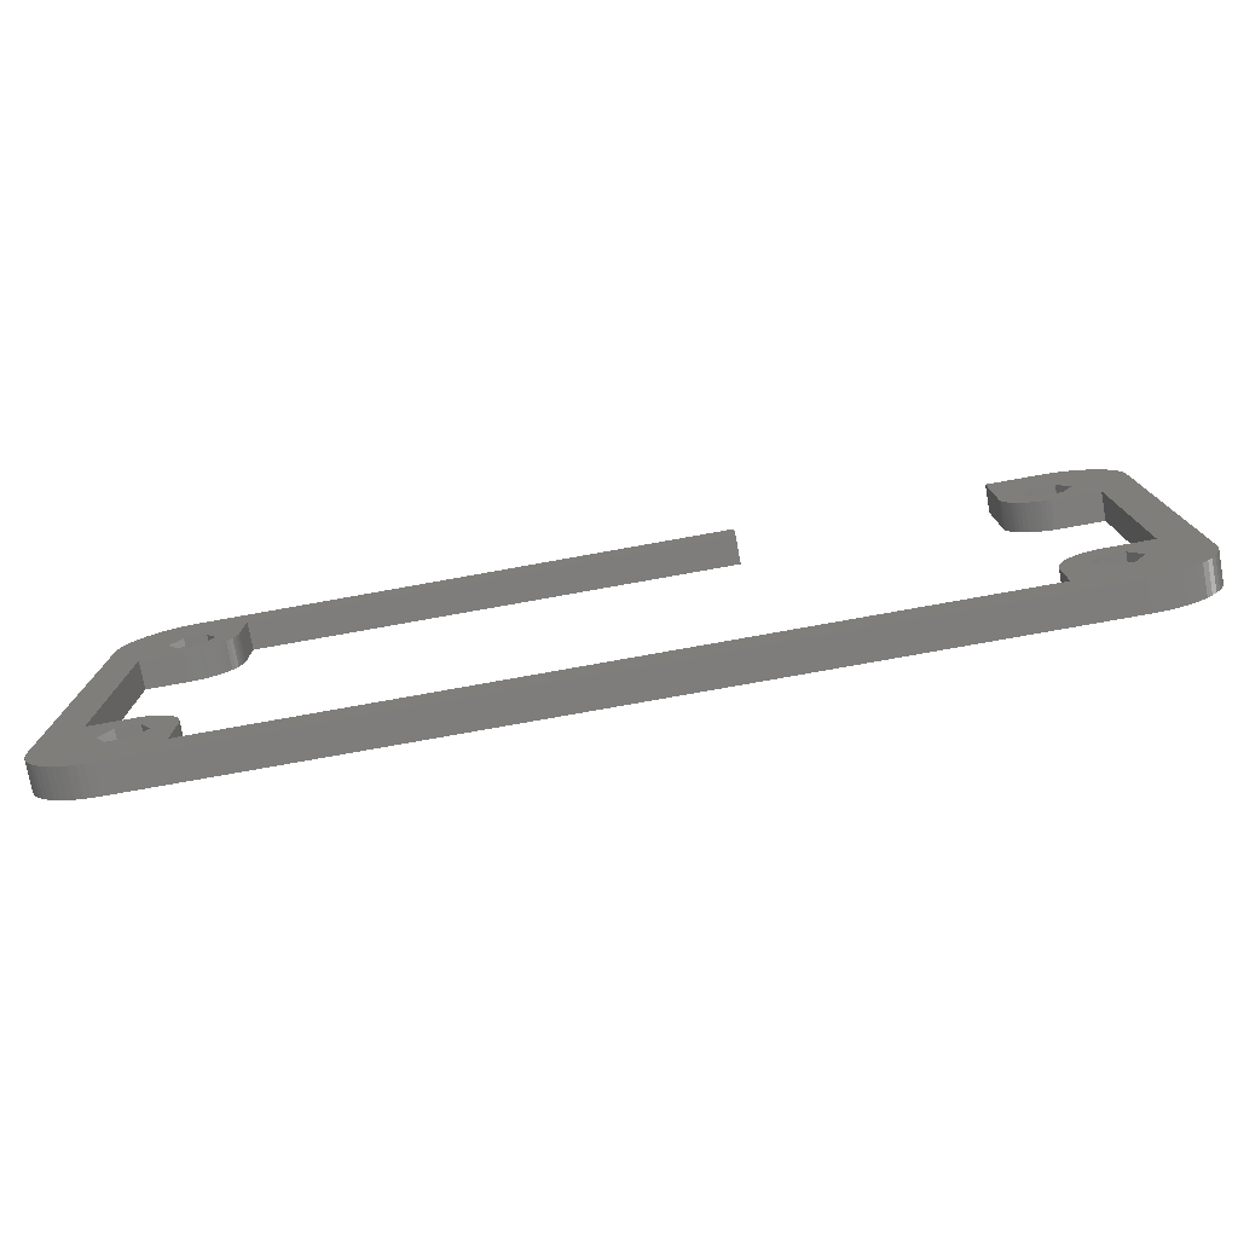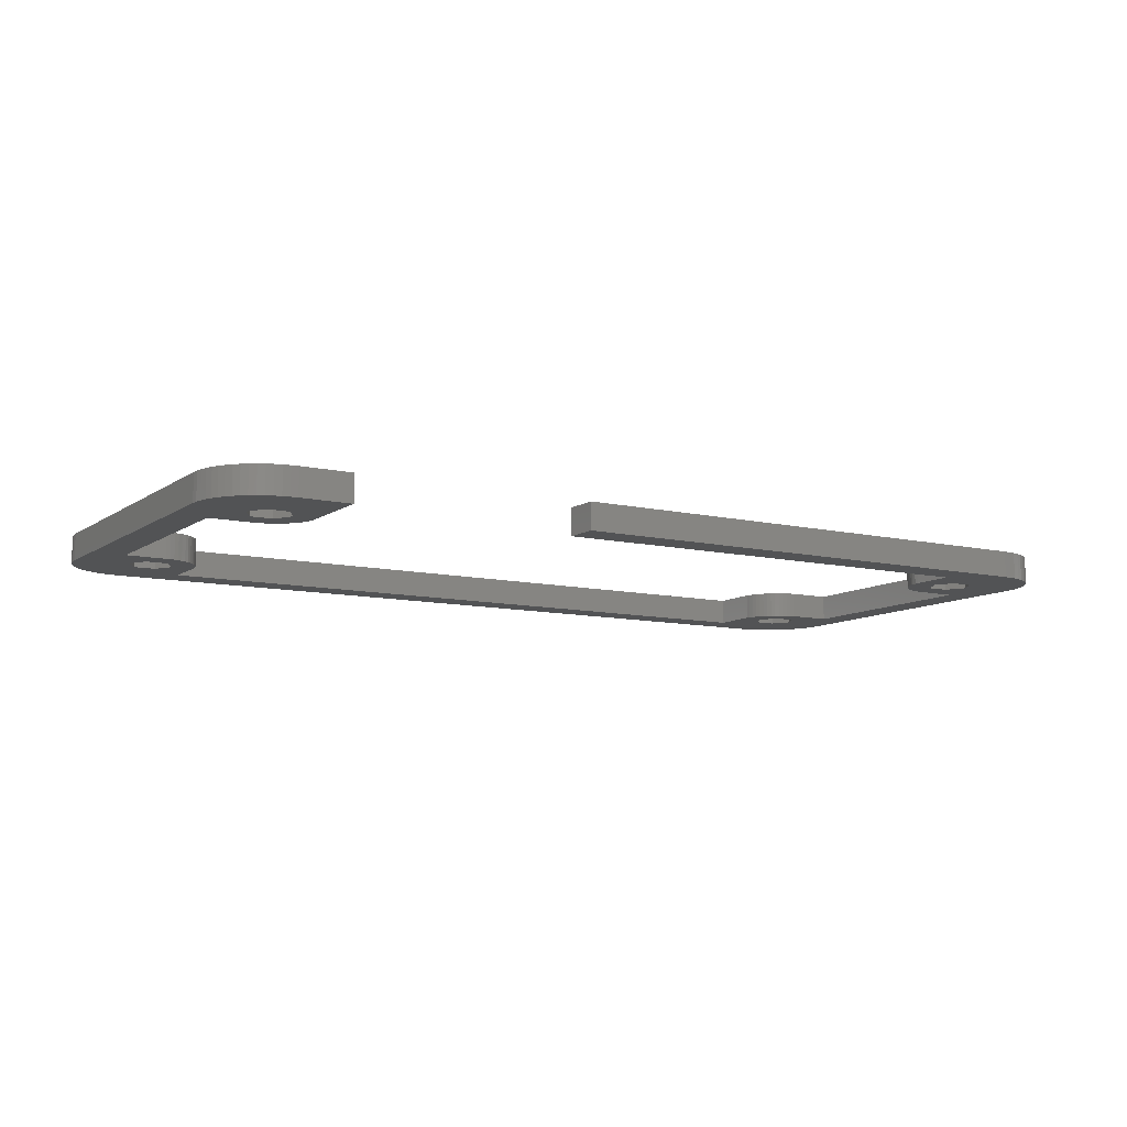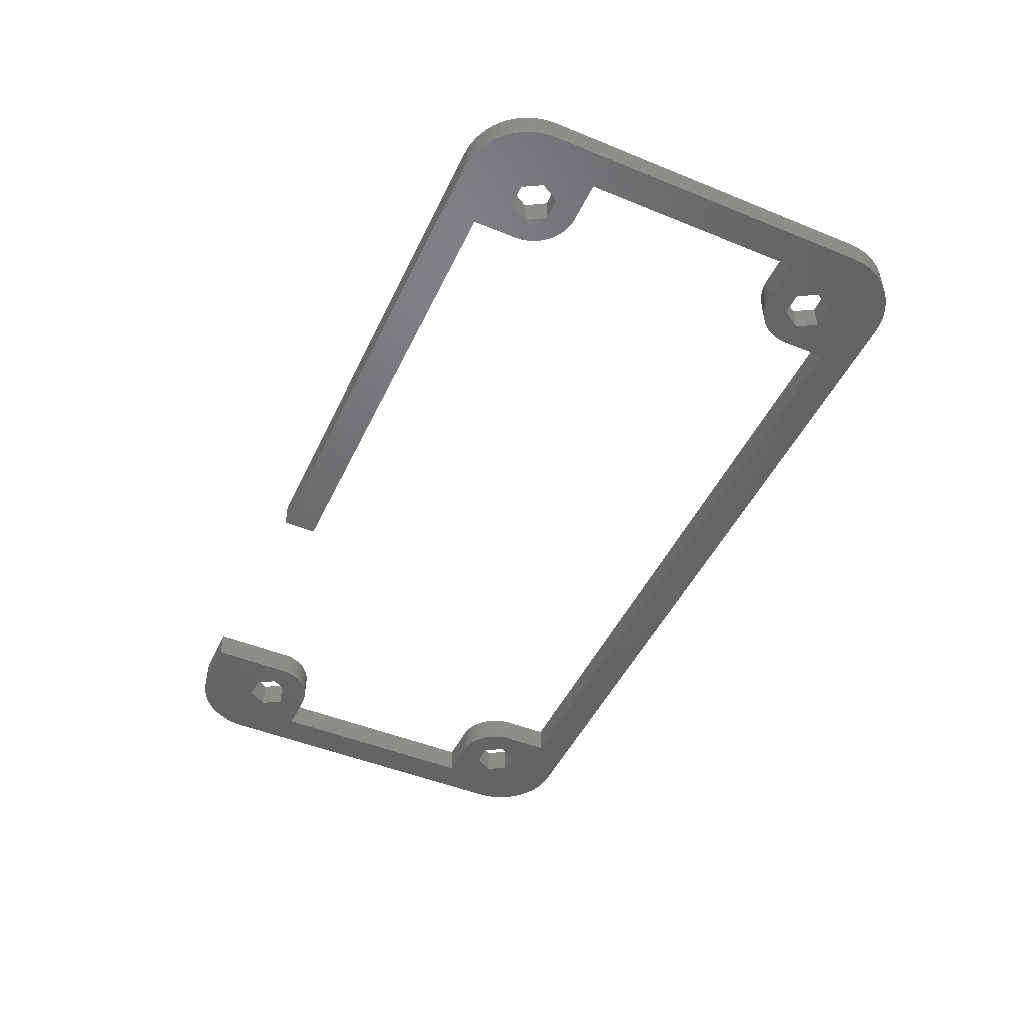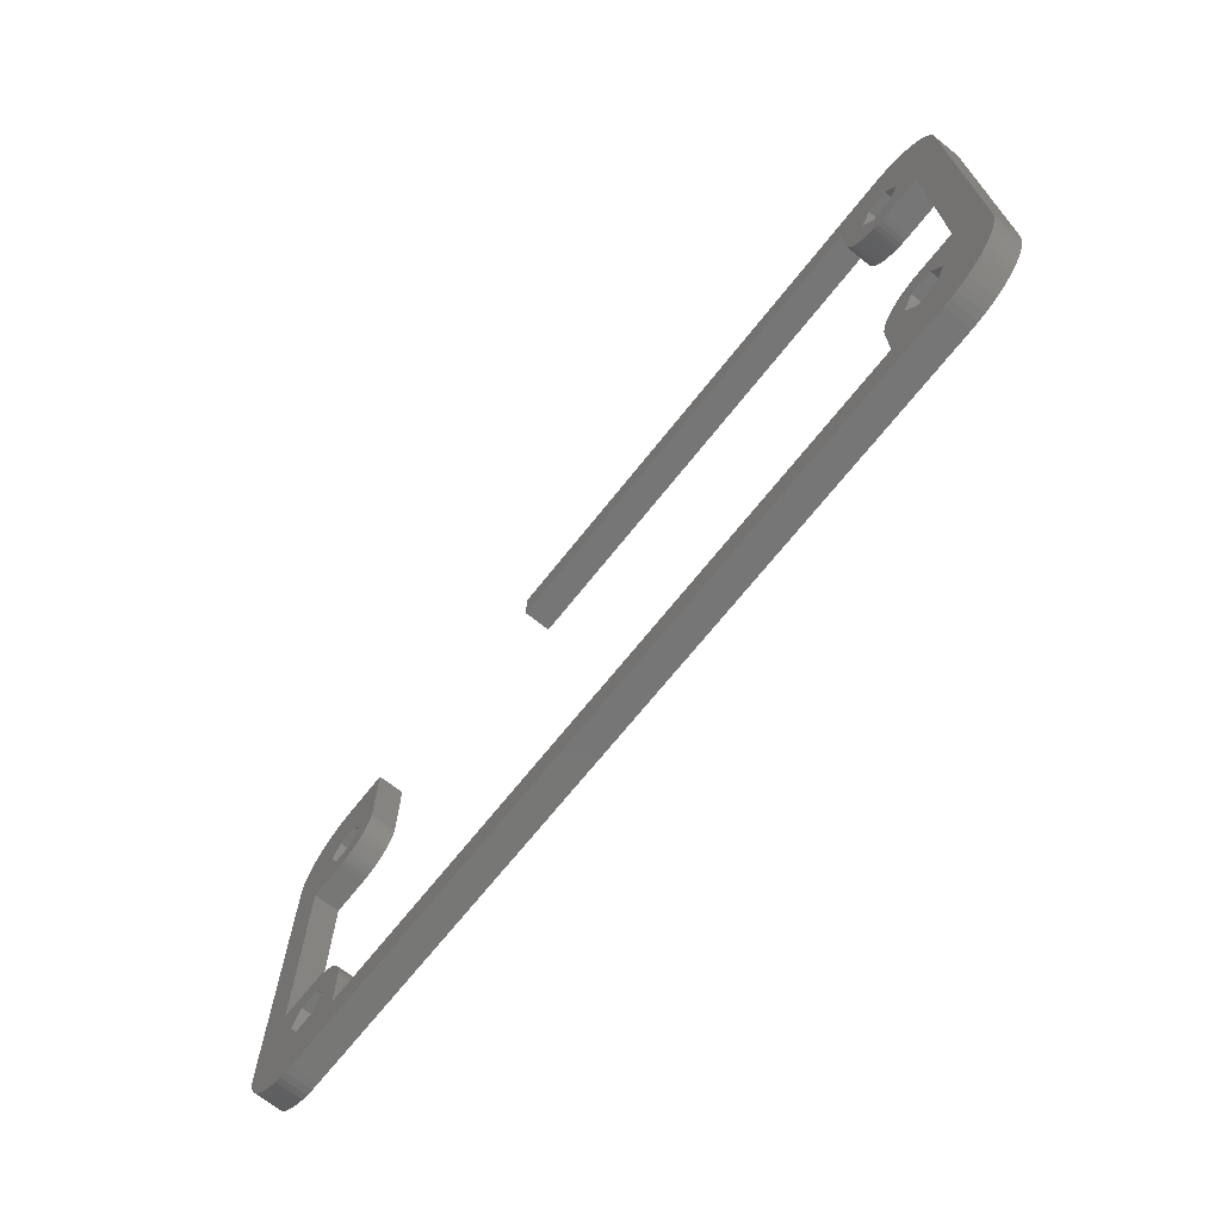
<metadata>
{"format":"stl","ext":"stl","renderer":"f3d","projection":"perspective","resolution":1024,"background":"white","views":[{"elev":-77.2,"azim":10.2,"up":"+Y"},{"elev":-9.7,"azim":149.0,"up":"+Z"},{"elev":-48.0,"azim":-114.6,"up":"+Z"},{"elev":-69.1,"azim":-128.4,"up":"+Y"}]}
</metadata>
<code>
# stl→obj: 322 verts, 656 faces
v -25.7 -14.8 0
v -25.7 -11.5 0
v -25.7 -14.8 2
v 25.7 -14.8 2
v 25.7 -14.8 0
v -25.7 -11.5 2
v -25.7 11.5 0
v -25.7 14.8 0
v -25.7 11.5 2
v -25.7 14.8 2
v 8.25 14.8 0
v 8.25 17.3 0
v 8.25 14.8 2
v 8.25 17.3 2
v -25.72 -11.15 0
v -25.72 -11.15 2
v -25.72 11.15 0
v -25.72 11.15 2
v -25.77 -10.81 0
v -25.77 -10.81 2
v -25.77 10.81 0
v -25.77 10.81 2
v -25.86 -10.48 0
v -25.86 -10.48 2
v -25.86 10.48 0
v -25.86 10.48 2
v -25.99 -10.16 0
v -25.99 -10.16 2
v -25.99 10.16 0
v -25.99 10.16 2
v -26.14 -9.85 0
v -26.14 -9.85 2
v -26.14 9.85 0
v -26.14 9.85 2
v -26.33 -9.56 0
v -26.33 -9.56 2
v -26.33 9.56 0
v -26.33 9.56 2
v -26.55 -9.292 0
v -26.55 -9.292 2
v -26.55 9.292 0
v -26.55 9.292 2
v -26.79 -9.048 0
v -26.79 -9.048 2
v -26.79 9.048 0
v -26.79 9.048 2
v -27.06 -8.83 0
v -27.06 -8.83 2
v -27.06 8.83 0
v -27.06 8.83 2
v -27.35 -8.642 0
v -27.35 -8.642 2
v -27.35 8.642 0
v -27.35 8.642 2
v -27.38 -11.5 0
v -27.38 -11.5 2
v -27.38 11.5 0
v -27.38 11.5 2
v -27.66 -8.485 0
v -27.66 -8.485 2
v -27.66 8.485 0
v -27.66 8.485 2
v -27.98 -8.362 0
v -27.98 -8.362 2
v -27.98 8.362 0
v -27.98 8.362 2
v -28.19 -10.1 0
v -28.19 -10.1 2
v -28.19 -12.9 0
v -28.19 -12.9 2
v -28.19 10.1 0
v -28.19 10.1 2
v -28.19 12.9 0
v -28.19 12.9 2
v -28.31 -8.272 0
v -28.31 -8.272 2
v -28.31 8.272 0
v -28.31 8.272 2
v -28.66 -8.218 0
v -28.66 -8.218 2
v -28.66 8.218 0
v -28.66 8.218 2
v -29 -8.2 0
v -29 -8.2 2
v -29 8.2 0
v -29 8.2 2
v -29.5 -17.3 0
v 29.5 -17.3 0
v -29.5 -17.3 2
v 29.5 -17.3 2
v -29.5 17.3 0
v -29.5 17.3 2
v -29.81 -10.1 0
v -29.81 -10.1 2
v -29.81 -12.9 0
v -29.81 -12.9 2
v -29.81 10.1 0
v -29.81 10.1 2
v -29.81 12.9 0
v -29.81 12.9 2
v -30.02 -17.27 0
v -30.02 -17.27 2
v -30.02 17.27 0
v -30.02 17.27 2
v -30.54 -17.19 0
v -30.54 -17.19 2
v -30.54 17.19 0
v -30.54 17.19 2
v -30.62 -11.5 0
v -30.62 -11.5 2
v -30.62 11.5 0
v -30.62 11.5 2
v -31.05 -17.06 0
v -31.05 -17.06 2
v -31.05 17.06 0
v -31.05 17.06 2
v -31.53 -16.87 0
v -31.53 -16.87 2
v -31.53 16.87 0
v -31.53 16.87 2
v -32 -16.63 0
v -32 -16.63 2
v -32 -8.2 0
v -32 -8.2 2
v -32 8.2 0
v -32 8.2 2
v -32 16.63 0
v -32 16.63 2
v -32.44 -16.35 0
v -32.44 -16.35 2
v -32.44 16.35 0
v -32.44 16.35 2
v -32.85 -16.02 0
v -32.85 -16.02 2
v -32.85 16.02 0
v -32.85 16.02 2
v -33.22 -15.65 0
v -33.22 -15.65 2
v -33.22 15.65 0
v -33.22 15.65 2
v -33.55 -15.24 0
v -33.55 -15.24 2
v -33.55 15.24 0
v -33.55 15.24 2
v -33.83 -14.8 0
v -33.83 -14.8 2
v -33.83 14.8 0
v -33.83 14.8 2
v -34.07 -14.33 0
v -34.07 -14.33 2
v -34.07 14.33 0
v -34.07 14.33 2
v -34.26 -13.85 0
v -34.26 -13.85 2
v -34.26 13.85 0
v -34.26 13.85 2
v -34.39 -13.34 0
v -34.39 -13.34 2
v -34.39 13.34 0
v -34.39 13.34 2
v -34.47 -12.82 0
v -34.47 -12.82 2
v -34.47 12.82 0
v -34.47 12.82 2
v -34.5 -12.3 0
v -34.5 -12.3 2
v -34.5 12.3 2
v -34.5 12.3 0
v 25.7 -11.5 0
v 25.7 -11.5 2
v 25.72 -11.15 2
v 25.72 -11.15 0
v 27.38 -11.5 0
v 28.19 -12.9 0
v 27.38 -11.5 2
v 28.19 -12.9 2
v 25.77 -10.81 2
v 25.77 -10.81 0
v 25.75 10.95 0
v 25.75 10.95 2
v 25.75 17.3 2
v 25.75 17.3 0
v 28.19 12.9 0
v 25.77 10.81 0
v 27.38 11.5 0
v 25.77 10.81 2
v 27.38 11.5 2
v 28.19 12.9 2
v 29.5 17.3 2
v 29.5 17.3 0
v 25.86 -10.48 2
v 25.86 -10.48 0
v 25.86 10.48 0
v 25.86 10.48 2
v 25.99 -10.16 2
v 25.99 -10.16 0
v 25.99 10.16 0
v 25.99 10.16 2
v 26.14 -9.85 2
v 26.14 -9.85 0
v 26.14 9.85 0
v 26.14 9.85 2
v 26.33 -9.56 2
v 26.33 -9.56 0
v 28.19 -10.1 0
v 28.19 -10.1 2
v 26.33 9.56 0
v 28.19 10.1 0
v 26.33 9.56 2
v 28.19 10.1 2
v 26.55 -9.292 2
v 26.55 -9.292 0
v 26.55 9.292 0
v 26.55 9.292 2
v 26.79 -9.048 2
v 26.79 -9.048 0
v 26.79 9.048 0
v 26.79 9.048 2
v 27.06 -8.83 2
v 27.06 -8.83 0
v 27.06 8.83 0
v 27.06 8.83 2
v 27.35 -8.642 2
v 27.35 -8.642 0
v 27.35 8.642 0
v 27.35 8.642 2
v 27.66 -8.485 2
v 27.66 -8.485 0
v 27.66 8.485 0
v 27.66 8.485 2
v 27.98 -8.362 2
v 27.98 -8.362 0
v 27.98 8.362 0
v 27.98 8.362 2
v 28.31 -8.272 2
v 28.31 -8.272 0
v 28.31 8.272 0
v 28.31 8.272 2
v 28.66 -8.218 0
v 29 -8.2 0
v 29.81 -10.1 0
v 29.81 -10.1 2
v 28.66 -8.218 2
v 29 -8.2 2
v 29.81 -12.9 0
v 29.81 -12.9 2
v 29.81 10.1 0
v 28.66 8.218 0
v 29 8.2 0
v 28.66 8.218 2
v 29 8.2 2
v 29.81 10.1 2
v 29.81 12.9 0
v 29.81 12.9 2
v 32 -8.2 2
v 32 -8.2 0
v 32 8.2 0
v 32 8.2 2
v 30.02 -17.27 0
v 30.02 -17.27 2
v 30.02 17.27 2
v 30.02 17.27 0
v 30.62 -11.5 0
v 30.62 -11.5 2
v 30.54 -17.19 0
v 34.26 -13.85 0
v 31.05 -17.06 0
v 31.53 -16.87 0
v 32 -16.63 0
v 32.44 -16.35 0
v 32.85 -16.02 0
v 33.22 -15.65 0
v 33.55 -15.24 0
v 33.83 -14.8 0
v 34.07 -14.33 0
v 30.54 -17.19 2
v 31.05 -17.06 2
v 31.53 -16.87 2
v 32 -16.63 2
v 32.44 -16.35 2
v 32.85 -16.02 2
v 33.22 -15.65 2
v 33.55 -15.24 2
v 33.83 -14.8 2
v 34.07 -14.33 2
v 34.26 -13.85 2
v 30.62 11.5 0
v 30.62 11.5 2
v 30.54 17.19 0
v 31.05 17.06 0
v 31.53 16.87 0
v 32 16.63 0
v 32.44 16.35 0
v 32.85 16.02 0
v 33.22 15.65 0
v 33.55 15.24 0
v 33.83 14.8 0
v 34.07 14.33 0
v 34.26 13.85 0
v 30.54 17.19 2
v 34.26 13.85 2
v 31.05 17.06 2
v 31.53 16.87 2
v 32 16.63 2
v 32.44 16.35 2
v 32.85 16.02 2
v 33.22 15.65 2
v 33.55 15.24 2
v 33.83 14.8 2
v 34.07 14.33 2
v 34.5 -12.3 0
v 34.39 -13.34 0
v 34.47 -12.82 0
v 34.39 -13.34 2
v 34.47 -12.82 2
v 34.5 -12.3 2
v 34.39 13.34 0
v 34.47 12.82 0
v 34.5 12.3 0
v 34.5 12.3 2
v 34.39 13.34 2
v 34.47 12.82 2
f 1 2 3
f 1 3 4
f 1 4 5
f 3 2 6
f 7 8 9
f 9 8 10
f 8 11 10
f 8 12 11
f 10 11 13
f 10 13 14
f 15 6 2
f 15 16 6
f 17 7 18
f 18 7 9
f 19 16 15
f 19 20 16
f 21 17 22
f 22 17 18
f 23 20 19
f 23 24 20
f 25 21 26
f 26 21 22
f 27 24 23
f 27 28 24
f 29 25 30
f 30 25 26
f 31 28 27
f 31 32 28
f 33 29 34
f 34 29 30
f 35 32 31
f 35 36 32
f 37 33 38
f 38 33 34
f 39 36 35
f 39 40 36
f 41 37 42
f 42 37 38
f 43 40 39
f 43 44 40
f 45 41 46
f 46 41 42
f 47 44 43
f 47 48 44
f 49 45 50
f 50 45 46
f 51 48 47
f 51 52 48
f 53 49 54
f 54 49 50
f 55 15 2
f 55 19 15
f 55 23 19
f 55 27 23
f 55 31 27
f 56 6 16
f 56 16 20
f 56 20 24
f 56 24 28
f 56 28 32
f 57 7 17
f 57 17 21
f 57 21 25
f 57 25 29
f 57 29 33
f 58 18 9
f 58 22 18
f 58 26 22
f 58 30 26
f 58 34 30
f 59 52 51
f 59 60 52
f 61 53 62
f 62 53 54
f 63 60 59
f 63 64 60
f 65 61 66
f 66 61 62
f 67 31 55
f 67 35 31
f 67 39 35
f 67 43 39
f 67 47 43
f 67 51 47
f 67 55 56
f 67 56 68
f 67 59 51
f 67 63 59
f 68 32 36
f 68 36 40
f 68 40 44
f 68 44 48
f 68 48 52
f 68 52 60
f 68 56 32
f 68 60 64
f 69 2 1
f 69 55 2
f 69 70 55
f 70 6 56
f 70 3 6
f 70 56 55
f 71 33 37
f 71 37 41
f 71 41 45
f 71 45 49
f 71 49 53
f 71 53 61
f 71 57 33
f 71 61 65
f 71 72 57
f 72 34 58
f 72 38 34
f 72 42 38
f 72 46 42
f 72 50 46
f 72 54 50
f 72 58 57
f 72 62 54
f 72 66 62
f 73 7 57
f 73 8 7
f 73 57 58
f 73 58 74
f 74 9 10
f 74 58 9
f 75 63 67
f 75 64 63
f 75 76 64
f 76 68 64
f 77 65 78
f 77 71 65
f 78 65 66
f 78 66 72
f 79 75 67
f 79 76 75
f 79 80 76
f 80 68 76
f 81 71 77
f 81 77 82
f 82 77 78
f 82 78 72
f 83 79 67
f 83 80 79
f 83 84 80
f 84 68 80
f 85 71 81
f 85 81 86
f 86 81 82
f 86 82 72
f 87 1 5
f 87 69 1
f 87 5 88
f 87 88 89
f 89 3 70
f 89 4 3
f 89 88 90
f 89 90 4
f 91 8 73
f 91 92 14
f 91 12 8
f 91 14 12
f 92 10 14
f 92 74 10
f 93 67 68
f 93 68 94
f 93 83 67
f 94 68 84
f 95 69 87
f 95 96 69
f 96 70 69
f 96 89 70
f 97 71 85
f 97 98 71
f 98 72 71
f 98 86 72
f 99 73 74
f 99 74 100
f 99 91 73
f 100 74 92
f 101 87 102
f 101 95 87
f 102 87 89
f 102 89 96
f 103 91 99
f 103 92 91
f 103 104 92
f 104 100 92
f 105 95 101
f 105 101 106
f 106 101 102
f 106 102 96
f 107 103 99
f 107 104 103
f 107 108 104
f 108 100 104
f 109 93 94
f 109 94 110
f 109 110 95
f 110 96 95
f 111 99 100
f 111 100 112
f 111 112 97
f 112 98 97
f 113 95 105
f 113 105 114
f 114 105 106
f 114 106 96
f 115 107 99
f 115 108 107
f 115 116 108
f 116 100 108
f 117 95 113
f 117 113 118
f 118 113 114
f 118 114 96
f 119 115 99
f 119 116 115
f 119 120 116
f 120 100 116
f 121 95 117
f 121 117 122
f 122 117 118
f 122 118 96
f 123 83 93
f 123 84 83
f 123 93 109
f 123 124 84
f 123 125 124
f 124 94 84
f 124 110 94
f 124 125 126
f 127 119 99
f 127 120 119
f 127 128 120
f 128 100 120
f 125 85 126
f 125 97 85
f 125 111 97
f 126 85 86
f 126 86 98
f 126 98 112
f 129 95 121
f 129 121 130
f 130 121 122
f 130 122 96
f 131 127 99
f 131 128 127
f 131 132 128
f 132 100 128
f 133 95 129
f 133 129 134
f 134 129 130
f 134 130 96
f 135 131 99
f 135 132 131
f 135 136 132
f 136 100 132
f 137 95 133
f 137 133 138
f 138 133 134
f 138 134 96
f 139 135 99
f 139 136 135
f 139 140 136
f 140 100 136
f 141 95 137
f 141 137 142
f 142 137 138
f 142 138 96
f 143 139 99
f 143 140 139
f 143 144 140
f 144 100 140
f 145 95 141
f 145 141 146
f 146 141 142
f 146 142 96
f 147 143 99
f 147 144 143
f 147 148 144
f 148 100 144
f 149 95 145
f 149 145 150
f 150 145 146
f 150 146 96
f 151 147 99
f 151 148 147
f 151 152 148
f 152 100 148
f 153 95 149
f 153 109 95
f 153 149 154
f 154 96 110
f 154 149 150
f 154 150 96
f 155 99 111
f 155 151 99
f 155 152 151
f 155 156 152
f 156 100 152
f 156 112 100
f 157 109 153
f 157 153 158
f 158 153 154
f 158 154 110
f 159 155 111
f 159 156 155
f 159 160 156
f 160 112 156
f 161 109 157
f 161 157 162
f 162 157 158
f 162 158 110
f 163 159 111
f 163 160 159
f 163 164 160
f 164 112 160
f 165 109 161
f 165 123 109
f 165 161 166
f 165 166 167
f 165 168 123
f 165 167 168
f 166 110 124
f 166 124 167
f 166 161 162
f 166 162 110
f 168 111 125
f 168 125 123
f 168 163 111
f 168 164 163
f 168 167 164
f 167 112 164
f 167 124 126
f 167 126 112
f 169 170 171
f 169 172 173
f 169 171 172
f 169 173 174
f 170 175 171
f 170 176 175
f 5 169 174
f 5 170 169
f 5 4 170
f 5 174 88
f 4 176 170
f 4 90 176
f 172 171 177
f 172 178 173
f 172 177 178
f 171 175 177
f 179 180 181
f 179 182 183
f 179 181 182
f 179 184 180
f 179 185 184
f 179 183 185
f 180 184 186
f 180 186 187
f 180 187 188
f 180 188 181
f 182 181 189
f 182 190 183
f 182 189 190
f 181 188 189
f 178 177 191
f 178 192 173
f 178 191 192
f 177 175 191
f 184 193 186
f 184 185 193
f 186 193 194
f 186 194 187
f 192 191 195
f 192 196 173
f 192 195 196
f 191 175 195
f 193 197 194
f 193 185 197
f 194 197 198
f 194 198 187
f 196 195 199
f 196 200 173
f 196 199 200
f 195 175 199
f 197 201 198
f 197 185 201
f 198 201 202
f 198 202 187
f 200 199 203
f 200 204 205
f 200 203 204
f 200 205 173
f 199 175 206
f 199 206 203
f 201 207 202
f 201 185 208
f 201 208 207
f 202 207 209
f 202 209 210
f 202 210 187
f 204 203 211
f 204 212 205
f 204 211 212
f 203 206 211
f 207 213 209
f 207 208 213
f 209 213 214
f 209 214 210
f 212 211 215
f 212 216 205
f 212 215 216
f 211 206 215
f 213 217 214
f 213 208 217
f 214 217 218
f 214 218 210
f 216 215 219
f 216 220 205
f 216 219 220
f 215 206 219
f 217 221 218
f 217 208 221
f 218 221 222
f 218 222 210
f 220 219 223
f 220 224 205
f 220 223 224
f 219 206 223
f 221 225 222
f 221 208 225
f 222 225 226
f 222 226 210
f 224 223 227
f 224 228 205
f 224 227 228
f 223 206 227
f 225 229 226
f 225 208 229
f 226 229 230
f 226 230 210
f 173 175 174
f 173 205 206
f 173 206 175
f 175 176 174
f 185 187 208
f 185 183 188
f 185 188 187
f 187 210 208
f 228 227 231
f 228 232 205
f 228 231 232
f 227 206 231
f 229 233 230
f 229 208 233
f 230 233 234
f 230 234 210
f 232 231 235
f 232 236 205
f 232 235 236
f 231 206 235
f 233 208 237
f 233 237 234
f 234 237 238
f 234 238 210
f 205 236 239
f 205 239 240
f 205 240 241
f 205 241 242
f 205 242 206
f 206 243 235
f 206 244 243
f 206 242 244
f 174 176 245
f 174 245 88
f 176 90 246
f 176 246 245
f 208 210 247
f 208 248 237
f 208 249 248
f 208 247 249
f 210 238 250
f 210 250 251
f 210 251 252
f 210 252 247
f 183 190 253
f 183 253 254
f 183 254 188
f 188 254 189
f 236 235 243
f 236 243 239
f 237 248 238
f 238 248 250
f 239 243 244
f 239 244 240
f 248 249 250
f 250 249 251
f 240 244 255
f 240 256 241
f 240 255 256
f 244 242 255
f 249 247 257
f 249 257 251
f 251 257 258
f 251 258 252
f 88 245 259
f 88 259 90
f 90 259 260
f 90 260 246
f 190 189 261
f 190 262 253
f 190 261 262
f 189 254 261
f 241 263 264
f 241 264 242
f 241 256 263
f 242 264 255
f 245 246 263
f 245 265 259
f 245 263 266
f 245 267 265
f 245 268 267
f 245 269 268
f 245 270 269
f 245 271 270
f 245 272 271
f 245 273 272
f 245 274 273
f 245 275 274
f 245 266 275
f 246 260 276
f 246 276 277
f 246 264 263
f 246 277 278
f 246 278 279
f 246 279 280
f 246 280 281
f 246 281 282
f 246 282 283
f 246 283 284
f 246 284 285
f 246 285 286
f 246 286 264
f 247 252 287
f 247 287 257
f 252 288 287
f 252 258 288
f 253 262 289
f 253 289 290
f 253 287 288
f 253 288 254
f 253 290 291
f 253 291 292
f 253 292 293
f 253 293 294
f 253 294 295
f 253 295 296
f 253 296 297
f 253 297 298
f 253 298 299
f 253 299 287
f 254 300 261
f 254 288 301
f 254 302 300
f 254 303 302
f 254 304 303
f 254 305 304
f 254 306 305
f 254 307 306
f 254 308 307
f 254 309 308
f 254 310 309
f 254 301 310
f 259 265 260
f 260 265 276
f 262 261 300
f 262 300 289
f 265 267 276
f 276 267 277
f 289 300 302
f 289 302 290
f 263 256 311
f 263 312 266
f 263 313 312
f 263 311 313
f 264 286 314
f 264 314 315
f 264 315 316
f 264 316 255
f 287 299 317
f 287 317 318
f 287 318 319
f 287 319 257
f 288 258 320
f 288 321 301
f 288 322 321
f 288 320 322
f 267 268 277
f 277 268 278
f 290 302 303
f 290 303 291
f 268 269 278
f 278 269 279
f 291 303 304
f 291 304 292
f 269 270 279
f 279 270 280
f 256 255 258
f 256 257 311
f 256 258 257
f 255 316 258
f 292 304 305
f 292 305 293
f 257 319 311
f 258 316 320
f 270 271 280
f 280 271 281
f 293 305 306
f 293 306 294
f 271 272 281
f 281 272 282
f 294 306 307
f 294 307 295
f 272 273 282
f 282 273 283
f 295 307 308
f 295 308 296
f 273 274 283
f 283 274 284
f 296 308 309
f 296 309 297
f 274 275 284
f 284 275 285
f 297 309 310
f 297 310 298
f 275 266 285
f 285 266 286
f 298 310 301
f 298 301 299
f 266 312 286
f 286 312 314
f 299 301 321
f 299 321 317
f 312 313 314
f 314 313 315
f 317 321 322
f 317 322 318
f 313 311 315
f 315 311 316
f 318 322 320
f 318 320 319
f 311 319 316
f 316 319 320
f 11 12 13
f 13 12 14

</code>
